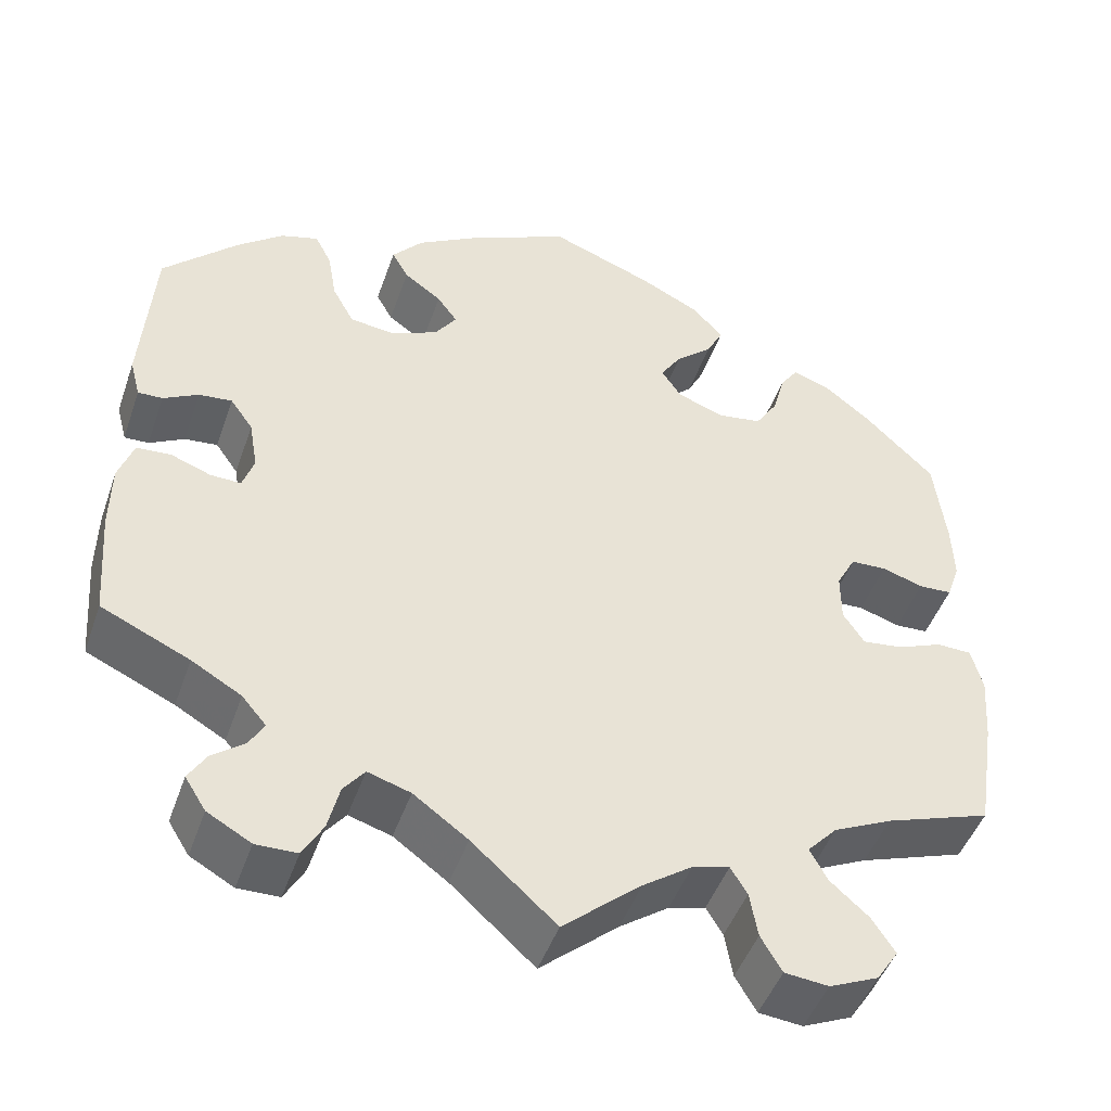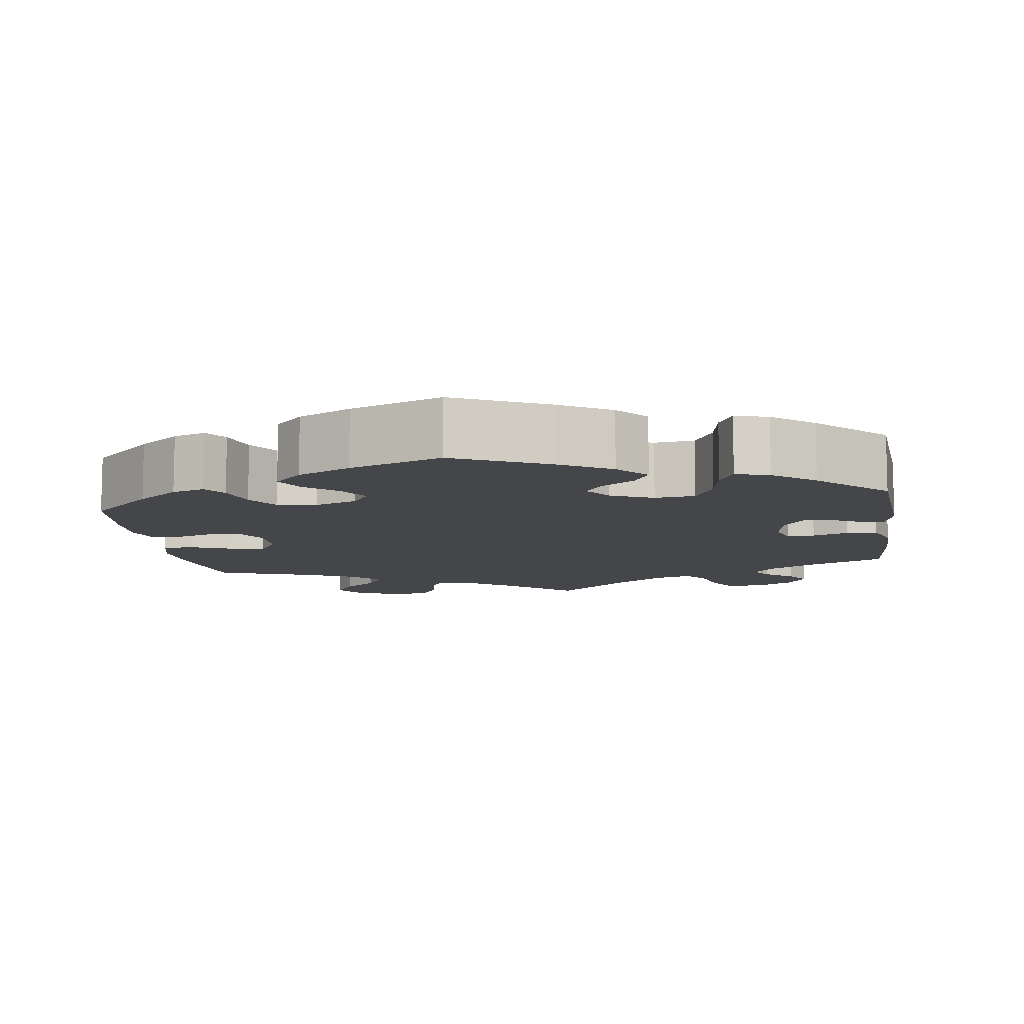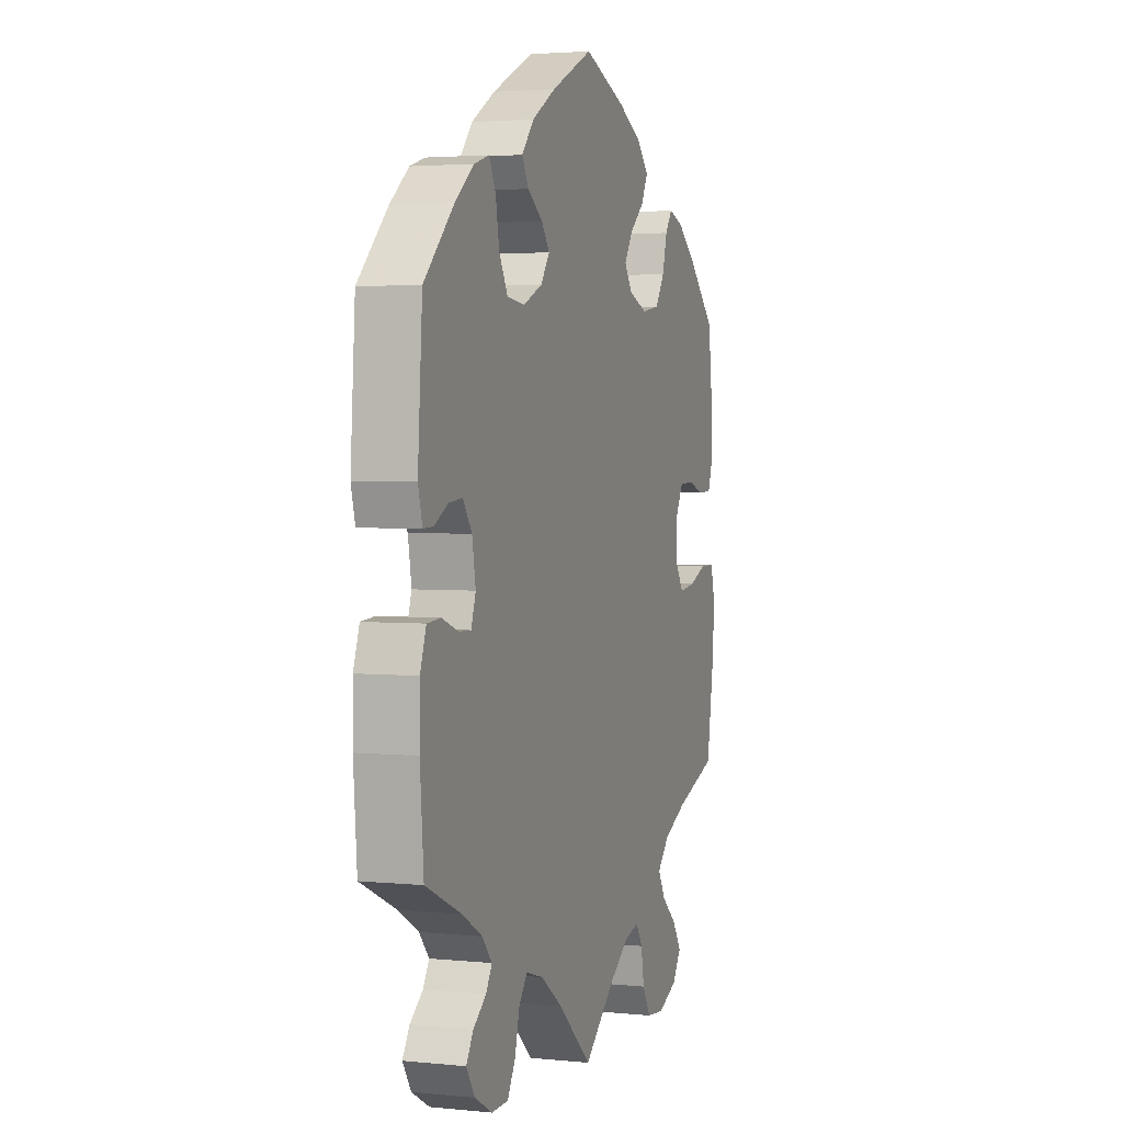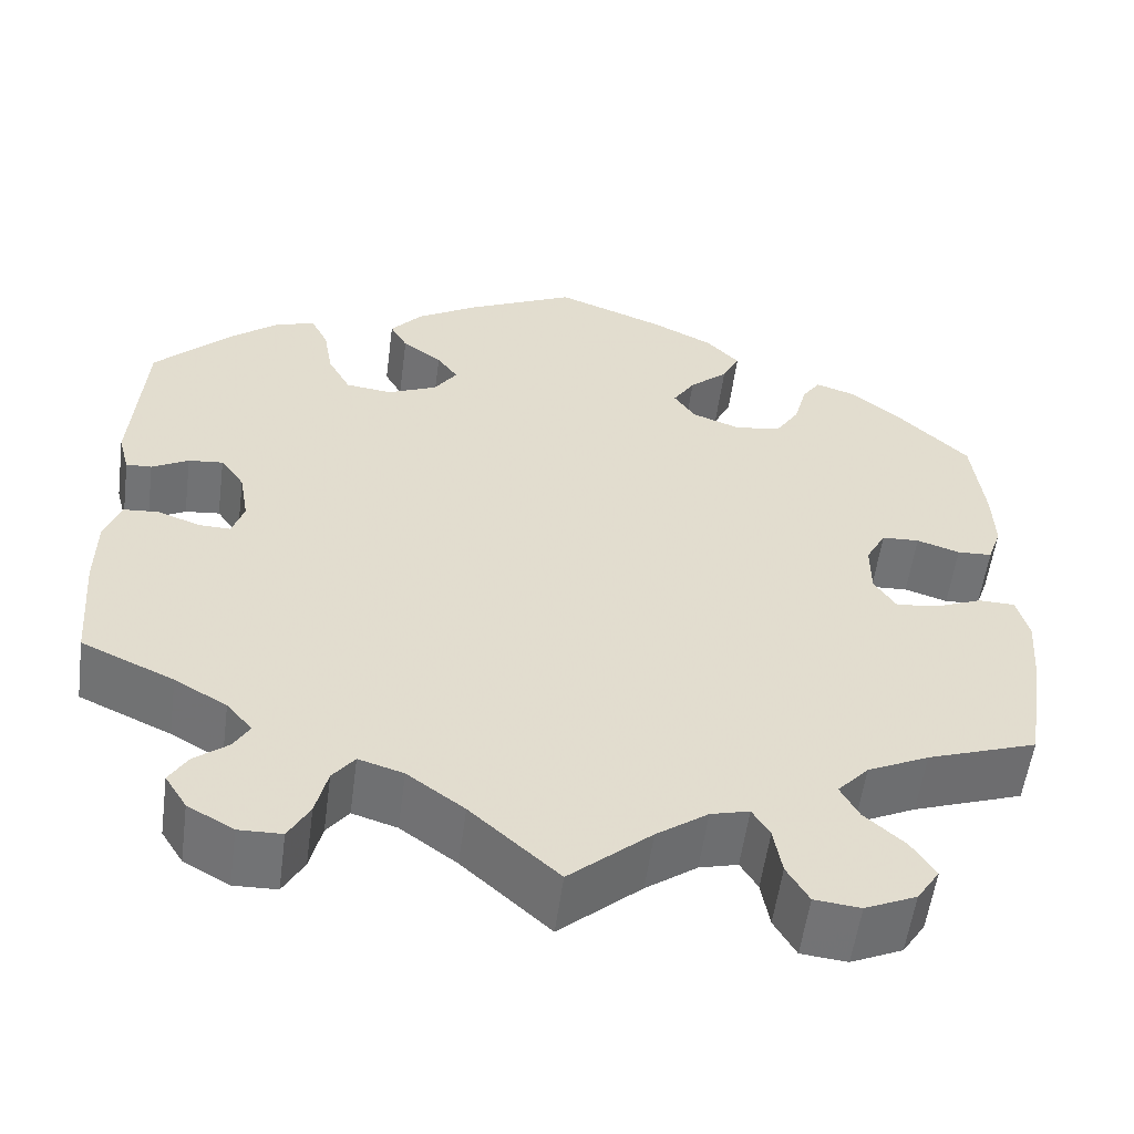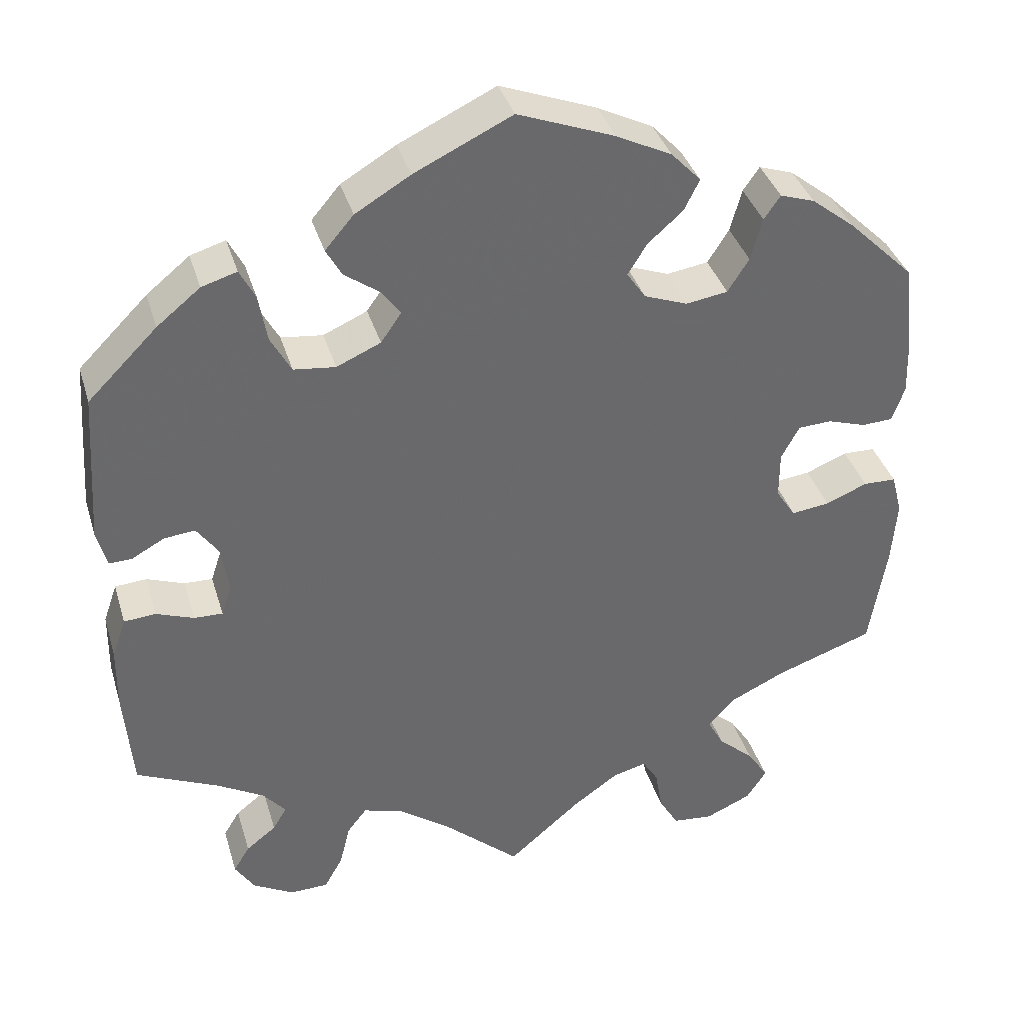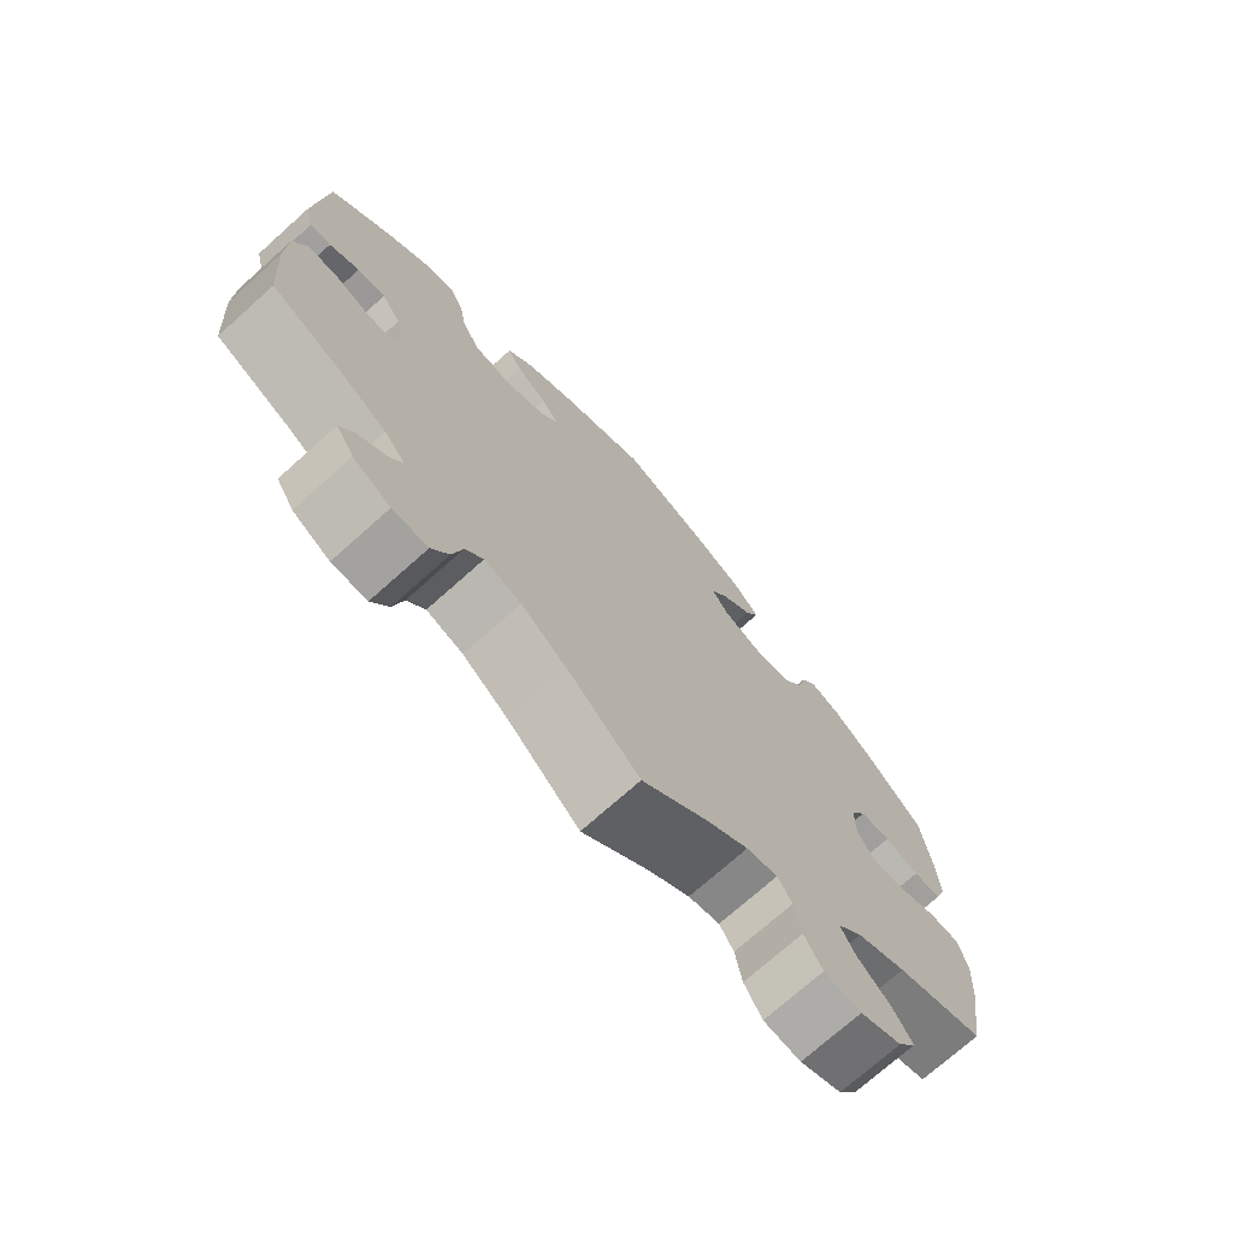
<metadata>
{"format":"obj","ext":"obj","renderer":"f3d","projection":"perspective","resolution":1024,"background":"white","views":[{"elev":-47.1,"azim":161.1,"up":"+Z"},{"elev":-9.6,"azim":8.4,"up":"+Y"},{"elev":2.9,"azim":109.1,"up":"+Z"},{"elev":-55.9,"azim":172.4,"up":"+Z"},{"elev":37.4,"azim":163.9,"up":"+Z"},{"elev":-73.2,"azim":131.8,"up":"+Z"}]}
</metadata>
<code>
v -0.089 0.07 -0.501
v -0.145 0.07 -0.461
v -0.187 0.07 -0.45
v -0.206 0.07 -0.481
v -0.215 0.07 -0.533
v -0.239 0.07 -0.574
v -0.289 0.07 -0.579
v -0.345 0.07 -0.554
v -0.37 0.07 -0.516
v -0.344 0.07 -0.476
v -0.3 0.07 -0.437
v -0.28 0.07 -0.4
v -0.314 0.07 -0.363
v -0.381 0.07 -0.331
v -0.501 0.07 -0.289
v -0.522 0.07 -0.157
v -0.528 0.07 -0.079
v -0.515 0.07 -0.029
v -0.475 0.07 -0.028
v -0.424 0.07 -0.049
v -0.377 0.07 -0.055
v -0.353 0.07 -0.018
v -0.353 0.07 0.04
v -0.375 0.07 0.081
v -0.416 0.07 0.083
v -0.463 0.07 0.068
v -0.501 0.07 0.07
v -0.516 0.07 0.113
v -0.514 0.07 0.179
v -0.501 0.07 0.289
v -0.42 0.07 0.368
v -0.367 0.07 0.41
v -0.325 0.07 0.424
v -0.305 0.07 0.395
v -0.291 0.07 0.343
v -0.265 0.07 0.302
v -0.214 0.07 0.294
v -0.161 0.07 0.314
v -0.138 0.07 0.348
v -0.162 0.07 0.386
v -0.204 0.07 0.423
v -0.223 0.07 0.461
v -0.187 0.07 0.499
v -0.119 0.07 0.533
v -0.001 0.07 0.578
v 0.118 0.07 0.521
v 0.185 0.07 0.481
v 0.22 0.07 0.44
v 0.201 0.07 0.406
v 0.158 0.07 0.375
v 0.135 0.07 0.343
v 0.16 0.07 0.307
v 0.214 0.07 0.283
v 0.265 0.07 0.289
v 0.29 0.07 0.335
v 0.3 0.07 0.393
v 0.319 0.07 0.43
v 0.362 0.07 0.417
v 0.415 0.07 0.374
v 0.5 0.07 0.289
v 0.513 0.07 0.101
v 0.501 0.07 0.056
v 0.473 0.07 0.057
v 0.433 0.07 0.079
v 0.395 0.07 0.083
v 0.369 0.07 0.046
v 0.359 0.07 -0.012
v 0.372 0.07 -0.051
v 0.407 0.07 -0.05
v 0.453 0.07 -0.033
v 0.492 0.07 -0.036
v 0.509 0.07 -0.085
v 0.51 0.07 -0.162
v 0.5 0.07 -0.289
v 0.399 0.07 -0.335
v 0.342 0.07 -0.368
v 0.314 0.07 -0.401
v 0.331 0.07 -0.43
v 0.368 0.07 -0.459
v 0.388 0.07 -0.492
v 0.364 0.07 -0.53
v 0.314 0.07 -0.558
v 0.267 0.07 -0.557
v 0.244 0.07 -0.516
v 0.231 0.07 -0.463
v 0.207 0.07 -0.432
v 0.158 0.07 -0.447
v 0.096 0.07 -0.492
v 0 0.07 -0.578
v -0.089 0 -0.501
v -0.145 0 -0.461
v -0.187 0 -0.45
v -0.206 0 -0.481
v -0.215 0 -0.533
v -0.239 0 -0.574
v -0.289 0 -0.579
v -0.345 0 -0.554
v -0.37 0 -0.516
v -0.344 0 -0.476
v -0.3 0 -0.437
v -0.28 0 -0.4
v -0.314 0 -0.363
v -0.381 0 -0.331
v -0.501 0 -0.289
v -0.522 0 -0.157
v -0.528 0 -0.079
v -0.515 0 -0.029
v -0.475 0 -0.028
v -0.424 0 -0.049
v -0.377 0 -0.055
v -0.353 0 -0.018
v -0.353 0 0.04
v -0.375 0 0.081
v -0.416 0 0.083
v -0.463 0 0.068
v -0.501 0 0.07
v -0.516 0 0.113
v -0.514 0 0.179
v -0.501 0 0.289
v -0.42 0 0.368
v -0.367 0 0.41
v -0.325 0 0.424
v -0.305 0 0.395
v -0.291 0 0.343
v -0.265 0 0.302
v -0.214 0 0.294
v -0.161 0 0.314
v -0.138 0 0.348
v -0.162 0 0.386
v -0.204 0 0.423
v -0.223 0 0.461
v -0.187 0 0.499
v -0.119 0 0.533
v -0.001 0 0.578
v 0.118 0 0.521
v 0.185 0 0.481
v 0.22 0 0.44
v 0.201 0 0.406
v 0.158 0 0.375
v 0.135 0 0.343
v 0.16 0 0.307
v 0.214 0 0.283
v 0.265 0 0.289
v 0.29 0 0.335
v 0.3 0 0.393
v 0.319 0 0.43
v 0.362 0 0.417
v 0.415 0 0.374
v 0.5 0 0.289
v 0.513 0 0.101
v 0.501 0 0.056
v 0.473 0 0.057
v 0.433 0 0.079
v 0.395 0 0.083
v 0.369 0 0.046
v 0.359 0 -0.012
v 0.372 0 -0.051
v 0.407 0 -0.05
v 0.453 0 -0.033
v 0.492 0 -0.036
v 0.509 0 -0.085
v 0.51 0 -0.162
v 0.5 0 -0.289
v 0.399 0 -0.335
v 0.342 0 -0.368
v 0.314 0 -0.401
v 0.331 0 -0.43
v 0.368 0 -0.459
v 0.388 0 -0.492
v 0.364 0 -0.53
v 0.314 0 -0.558
v 0.267 0 -0.557
v 0.244 0 -0.516
v 0.231 0 -0.463
v 0.207 0 -0.432
v 0.158 0 -0.447
v 0.096 0 -0.492
v 0 0 -0.578
f 88 89 1
f 87 88 1 2
f 86 87 2 3
f 82 83 84 85
f 82 85 86
f 81 82 86
f 78 79 80 81
f 77 78 81 86
f 76 77 86 3
f 72 73 74 75
f 72 75 76 3
f 69 70 71 72
f 68 69 72 3
f 61 62 63 64
f 61 64 65
f 60 61 65
f 59 60 65 66
f 55 56 57 58
f 54 55 58 59
f 47 48 49 50
f 47 50 51
f 46 47 51
f 45 46 51
f 44 45 51
f 43 44 51 52
f 40 41 42 43
f 39 40 43 52
f 32 33 34 35
f 32 35 36
f 31 32 36
f 30 31 36
f 29 30 36 37
f 25 26 27 28
f 24 25 28 29
f 17 18 19 20
f 17 20 21
f 14 15 16 17
f 13 14 17 21
f 12 13 21 22
f 8 9 10 11
f 8 11 12
f 7 8 12
f 4 5 6 7
f 3 4 7 12
f 67 68 3 12
f 54 59 66 67
f 53 54 67 12
f 38 39 52 53
f 24 29 37 38
f 23 24 38 53
f 12 22 23 53
f 90 178 177
f 91 90 177 176
f 92 91 176 175
f 174 173 172 171
f 175 174 171
f 175 171 170
f 170 169 168 167
f 175 170 167 166
f 92 175 166 165
f 164 163 162 161
f 92 165 164 161
f 161 160 159 158
f 92 161 158 157
f 153 152 151 150
f 154 153 150
f 154 150 149
f 155 154 149 148
f 147 146 145 144
f 148 147 144 143
f 139 138 137 136
f 140 139 136
f 140 136 135
f 140 135 134
f 140 134 133
f 141 140 133 132
f 132 131 130 129
f 141 132 129 128
f 124 123 122 121
f 125 124 121
f 125 121 120
f 125 120 119
f 126 125 119 118
f 117 116 115 114
f 118 117 114 113
f 109 108 107 106
f 110 109 106
f 106 105 104 103
f 110 106 103 102
f 111 110 102 101
f 100 99 98 97
f 101 100 97
f 101 97 96
f 96 95 94 93
f 101 96 93 92
f 101 92 157 156
f 156 155 148 143
f 101 156 143 142
f 142 141 128 127
f 127 126 118 113
f 142 127 113 112
f 142 112 111 101
f 1 90 91 2
f 2 91 92 3
f 3 92 93 4
f 4 93 94 5
f 5 94 95 6
f 6 95 96 7
f 7 96 97 8
f 8 97 98 9
f 9 98 99 10
f 10 99 100 11
f 11 100 101 12
f 12 101 102 13
f 13 102 103 14
f 14 103 104 15
f 15 104 105 16
f 16 105 106 17
f 17 106 107 18
f 18 107 108 19
f 19 108 109 20
f 20 109 110 21
f 21 110 111 22
f 22 111 112 23
f 23 112 113 24
f 24 113 114 25
f 25 114 115 26
f 26 115 116 27
f 27 116 117 28
f 28 117 118 29
f 29 118 119 30
f 30 119 120 31
f 31 120 121 32
f 32 121 122 33
f 33 122 123 34
f 34 123 124 35
f 35 124 125 36
f 36 125 126 37
f 37 126 127 38
f 38 127 128 39
f 39 128 129 40
f 40 129 130 41
f 41 130 131 42
f 42 131 132 43
f 43 132 133 44
f 44 133 134 45
f 45 134 135 46
f 46 135 136 47
f 47 136 137 48
f 48 137 138 49
f 49 138 139 50
f 50 139 140 51
f 51 140 141 52
f 52 141 142 53
f 53 142 143 54
f 54 143 144 55
f 55 144 145 56
f 56 145 146 57
f 57 146 147 58
f 58 147 148 59
f 59 148 149 60
f 60 149 150 61
f 61 150 151 62
f 62 151 152 63
f 63 152 153 64
f 64 153 154 65
f 65 154 155 66
f 66 155 156 67
f 67 156 157 68
f 68 157 158 69
f 69 158 159 70
f 70 159 160 71
f 71 160 161 72
f 72 161 162 73
f 73 162 163 74
f 74 163 164 75
f 75 164 165 76
f 76 165 166 77
f 77 166 167 78
f 78 167 168 79
f 79 168 169 80
f 80 169 170 81
f 81 170 171 82
f 82 171 172 83
f 83 172 173 84
f 84 173 174 85
f 85 174 175 86
f 86 175 176 87
f 87 176 177 88
f 88 177 178 89
f 89 178 90 1

</code>
